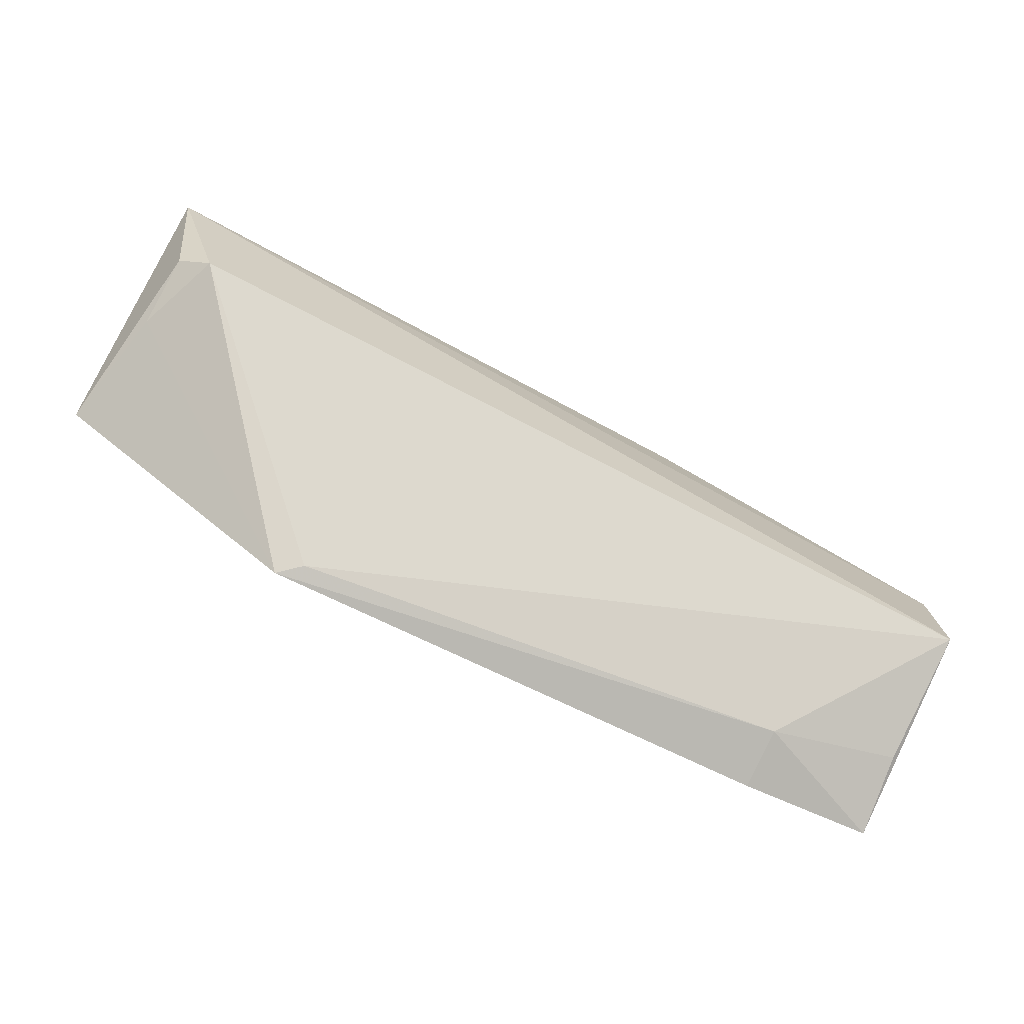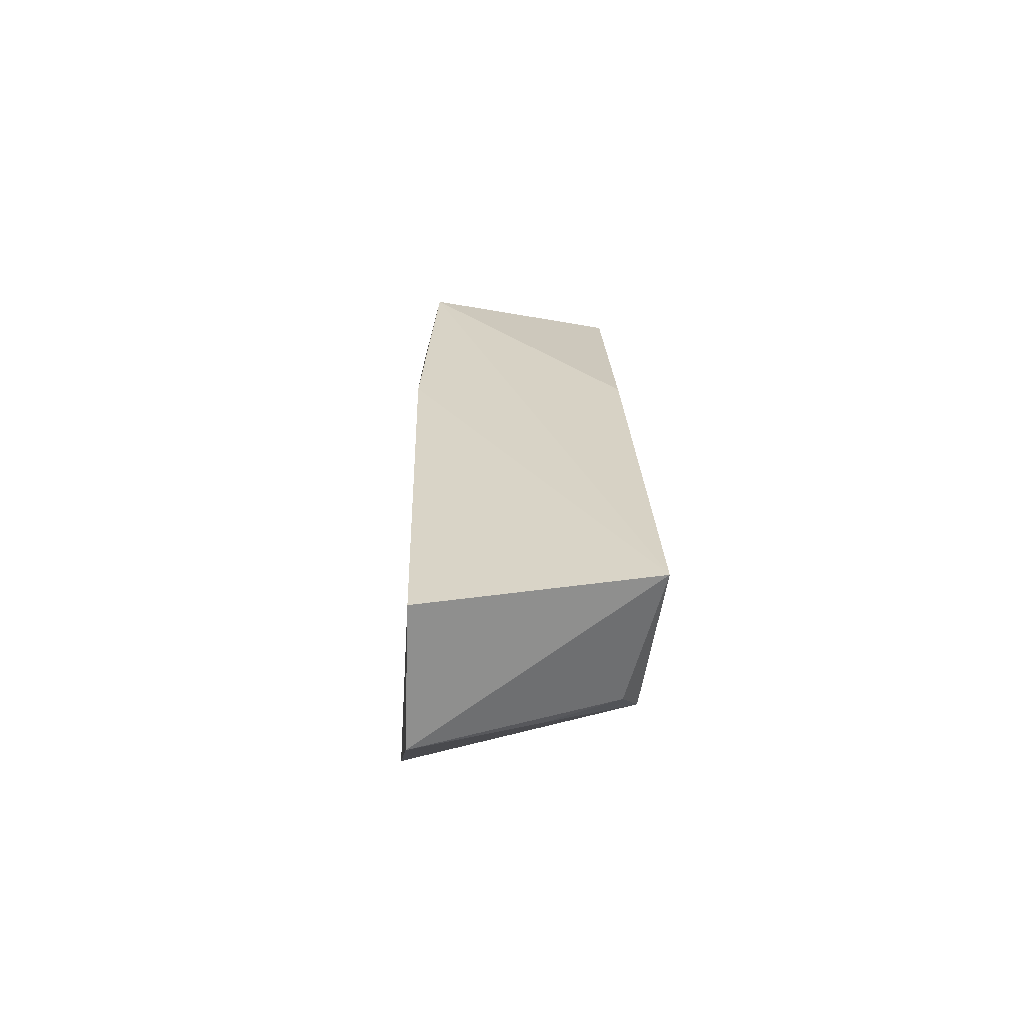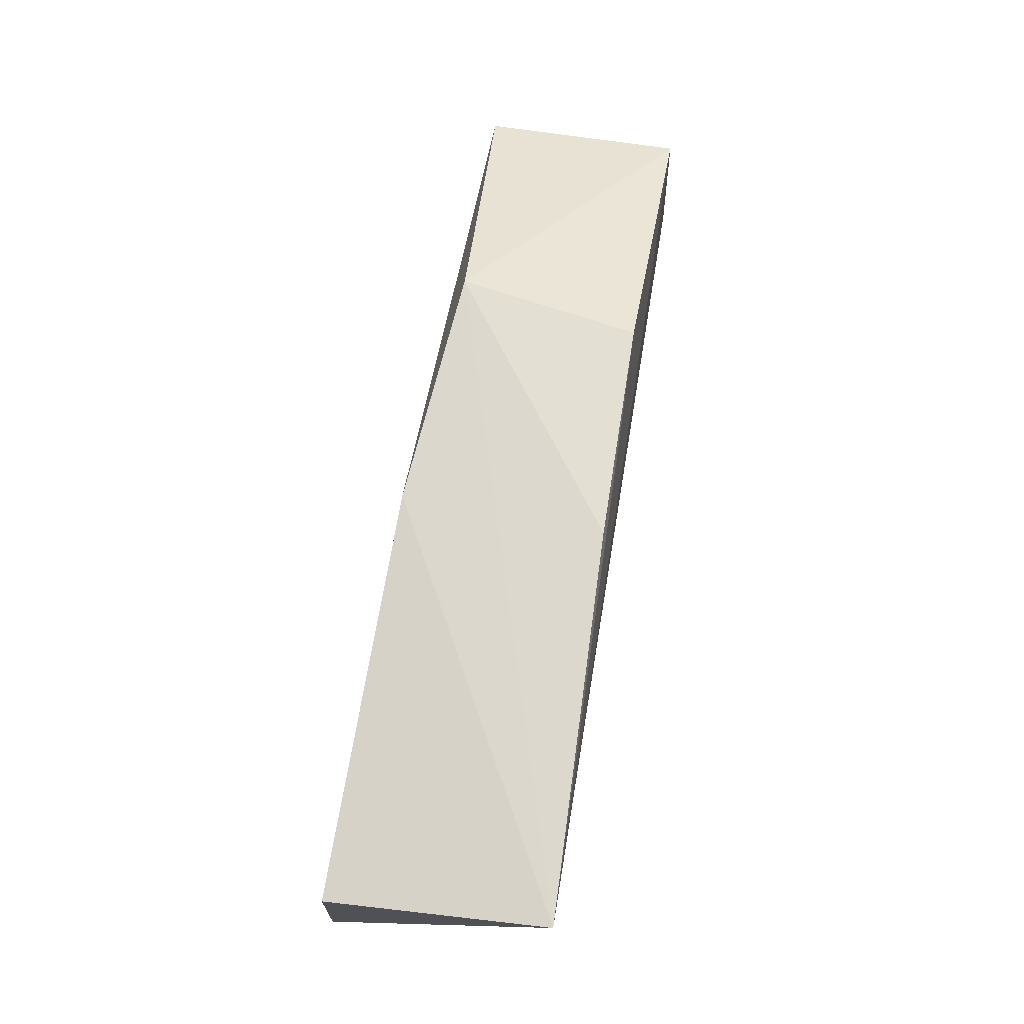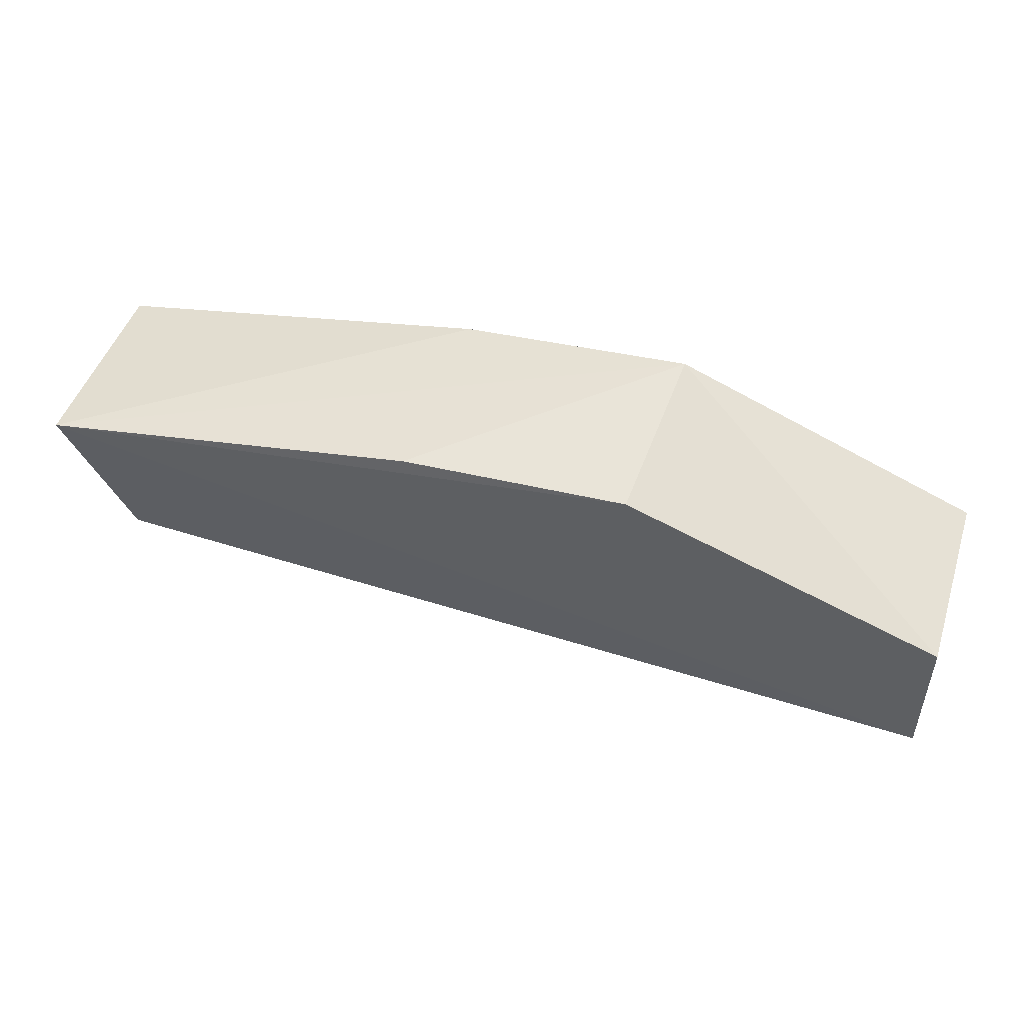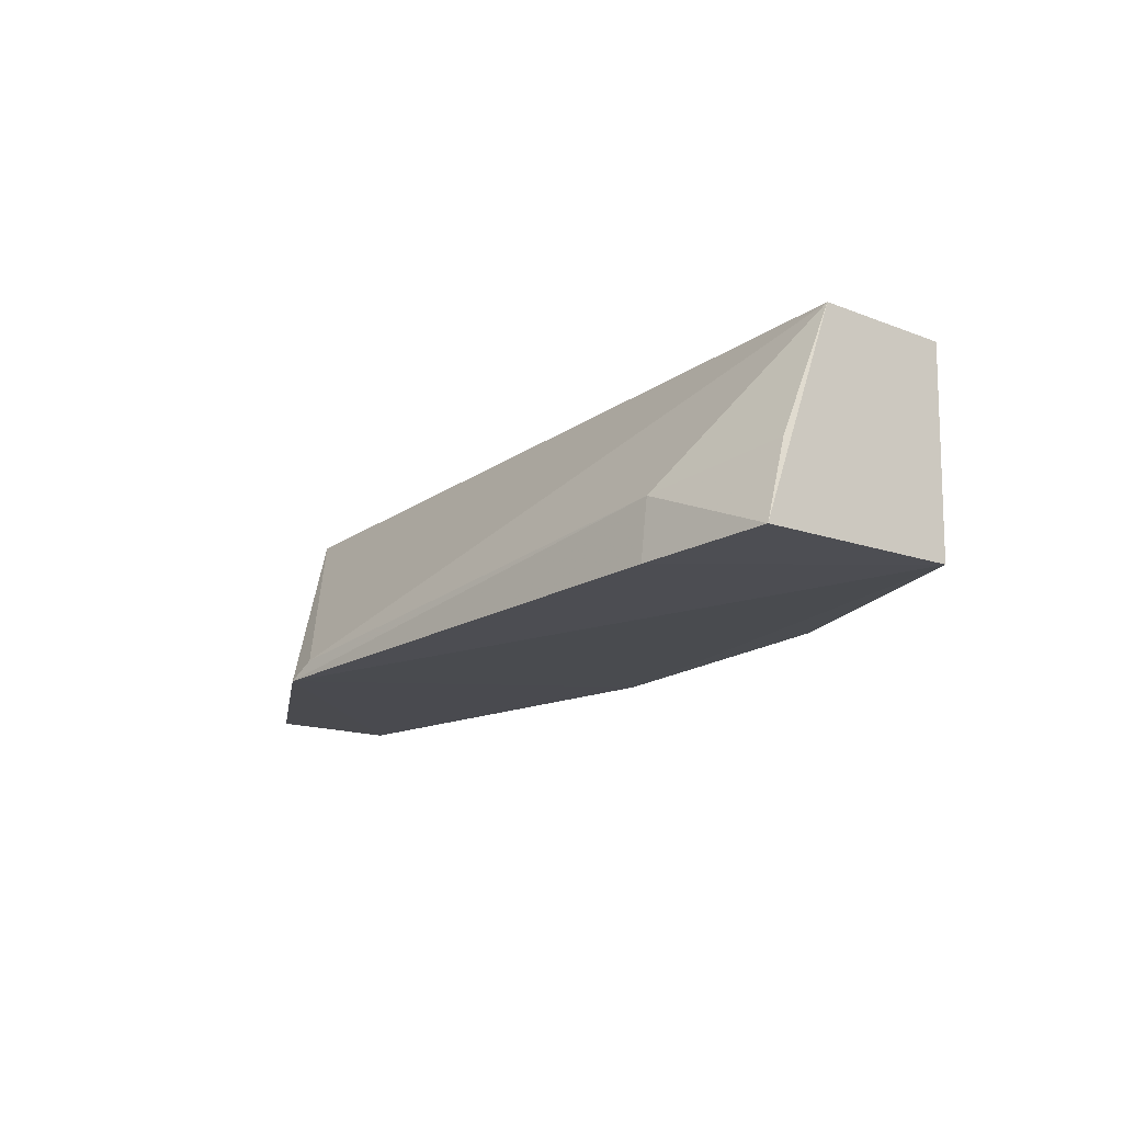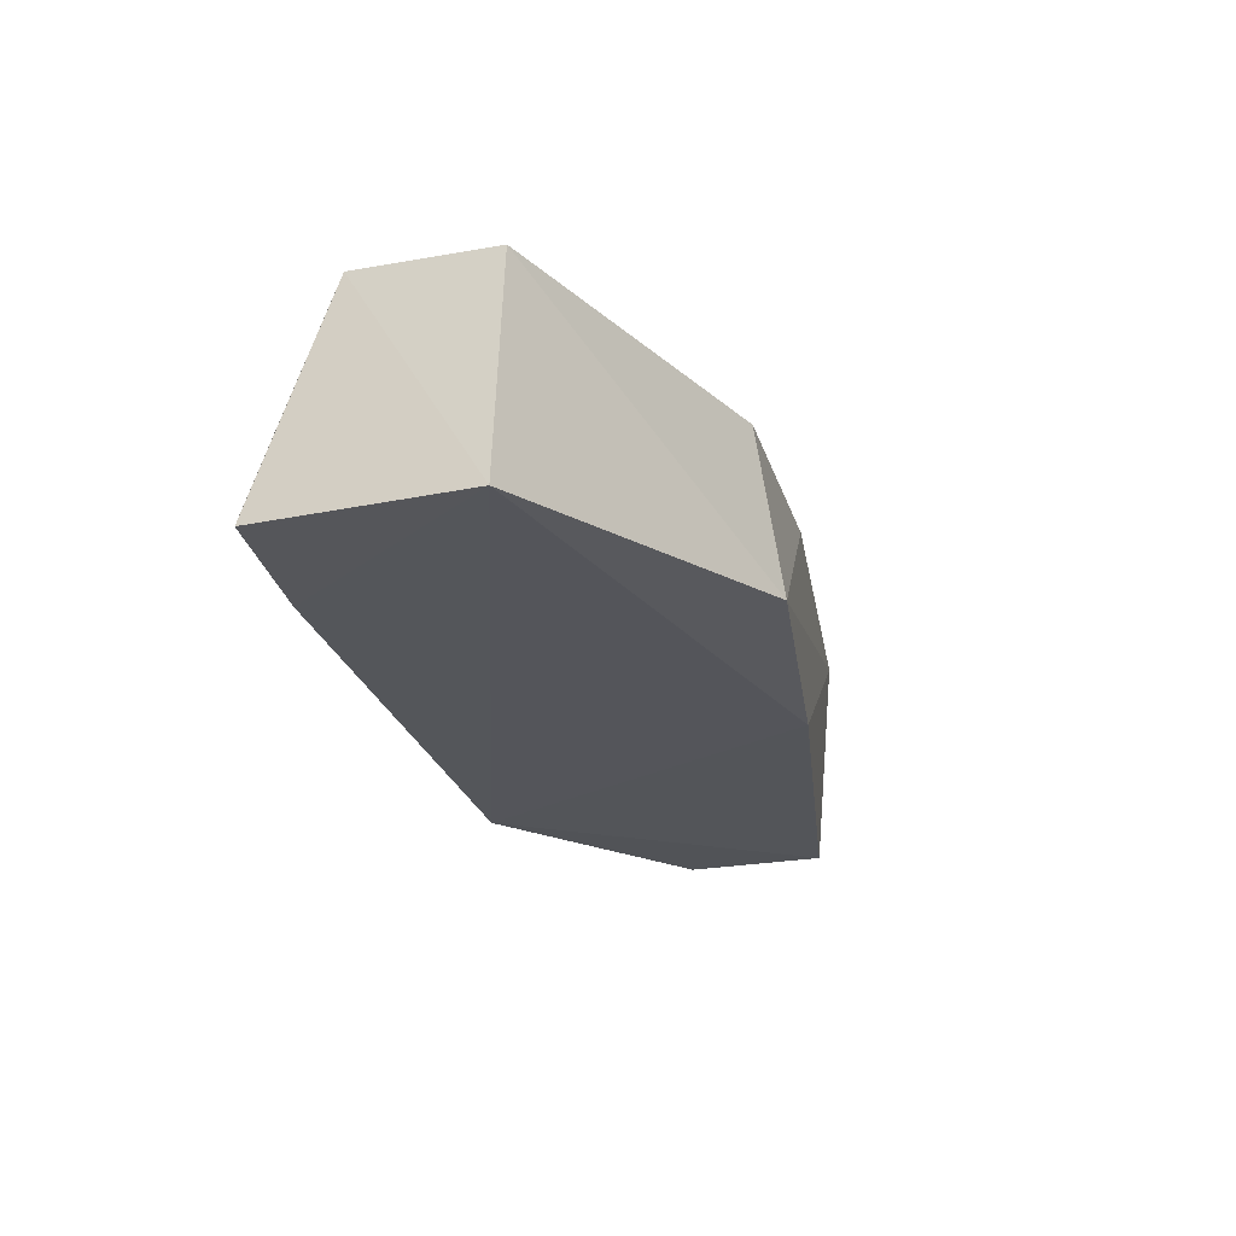
<metadata>
{"format":"obj","ext":"obj","renderer":"f3d","projection":"perspective","resolution":1024,"background":"white","views":[{"elev":-75.8,"azim":152.7,"up":"+Z"},{"elev":20.2,"azim":88.4,"up":"+Z"},{"elev":64.9,"azim":99.8,"up":"+Z"},{"elev":48.0,"azim":-163.2,"up":"+Z"},{"elev":-16.1,"azim":-128.7,"up":"+Y"},{"elev":-24.0,"azim":-73.5,"up":"+Y"}]}
</metadata>
<code>
v 0.03397 0.002543 0.02152
v 0.03438 -0.009517 0.02032
v 0.01956 -0.01054 0.004513
v -0.01721 -0.009652 0.006289
v -0.0004365 -0.008255 0.026
v -0.01755 -0.009579 0.01759
v -0.01727 0.001963 0.01056
v 0.03371 -0.009773 0.01255
v 0.01262 -0.00937 0.02422
v -0.00962 -0.009929 0.00554
v 0.03062 0.001528 0.0133
v -0.01739 0.001851 0.01803
v -0.009534 -0.006487 0.006014
v 0.01829 -0.00953 0.004818
v 0.03234 0.0006615 0.01444
v 0.0003504 0.001657 0.02446
v -0.01694 -0.005203 0.0077
v 0.03242 -0.003147 0.01327
v 0.01291 0.001825 0.02416
f 7 4 6
f 8 1 2
f 8 2 3
f 9 2 1
f 9 1 5
f 9 5 6
f 9 6 3
f 9 3 2
f 10 6 4
f 10 3 6
f 11 7 1
f 12 7 6
f 12 6 5
f 12 1 7
f 13 3 10
f 13 10 4
f 14 11 3
f 14 7 11
f 14 13 7
f 14 3 13
f 15 11 1
f 15 1 8
f 16 12 5
f 16 1 12
f 17 13 4
f 17 4 7
f 17 7 13
f 18 15 8
f 18 11 15
f 18 8 3
f 18 3 11
f 19 16 5
f 19 5 1
f 19 1 16

</code>
